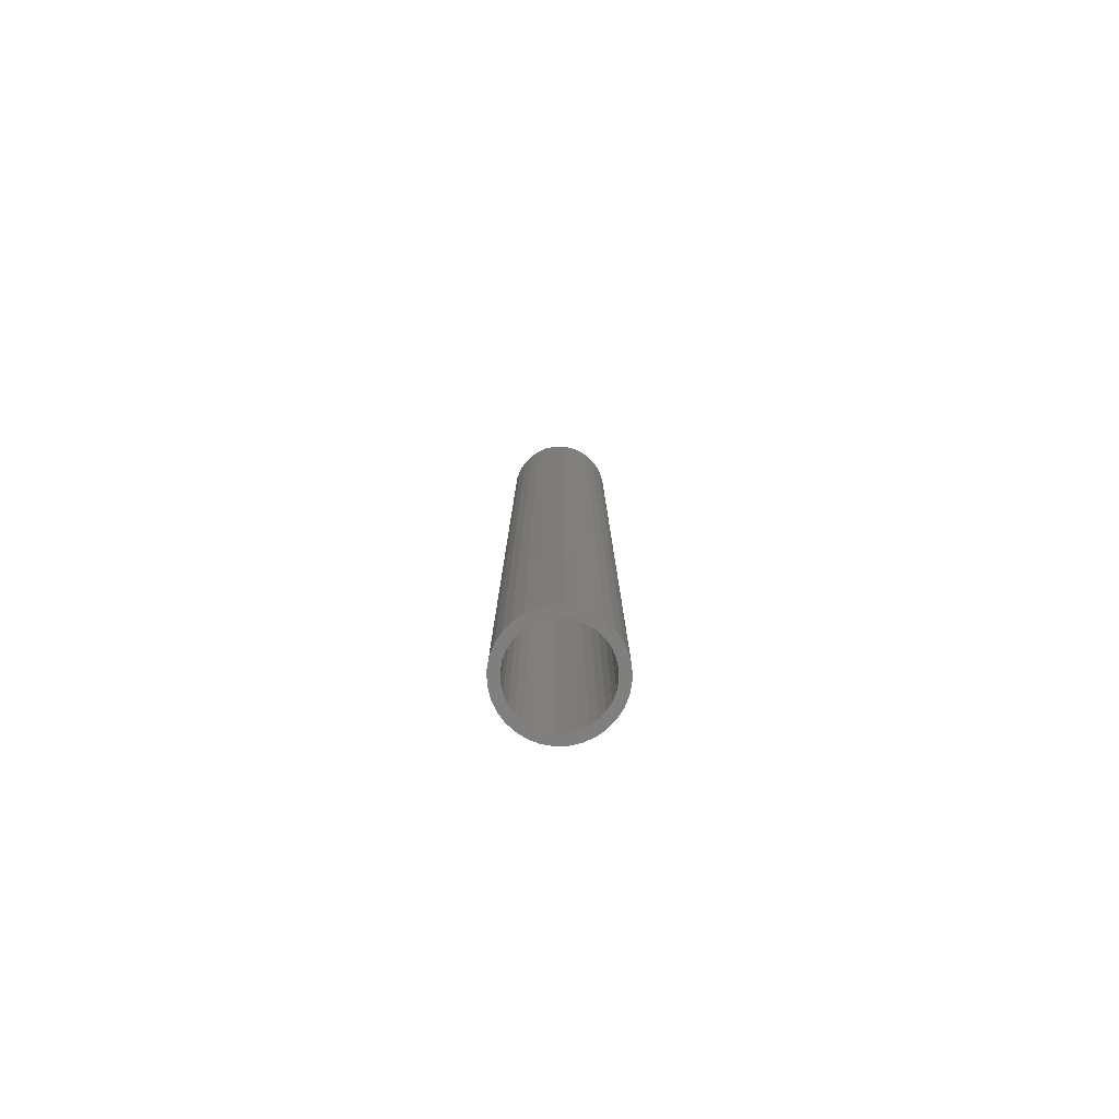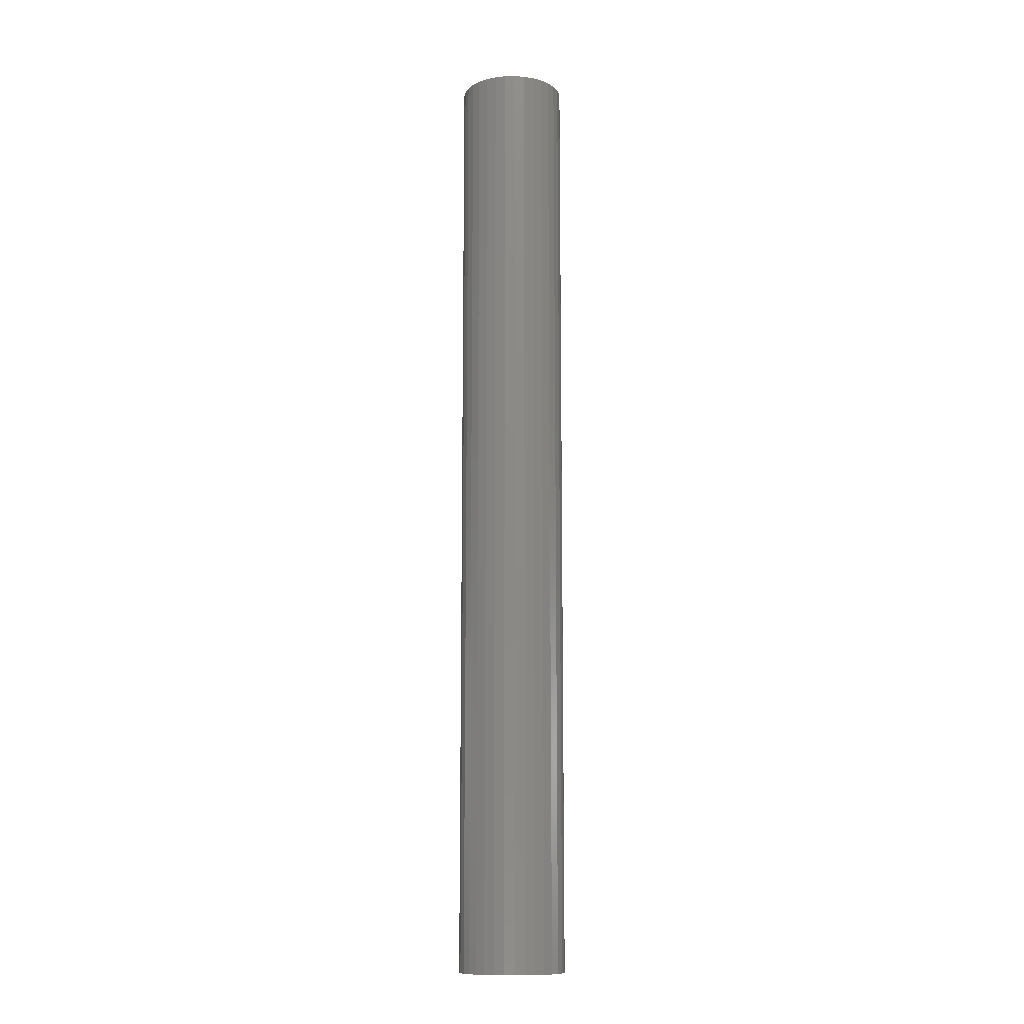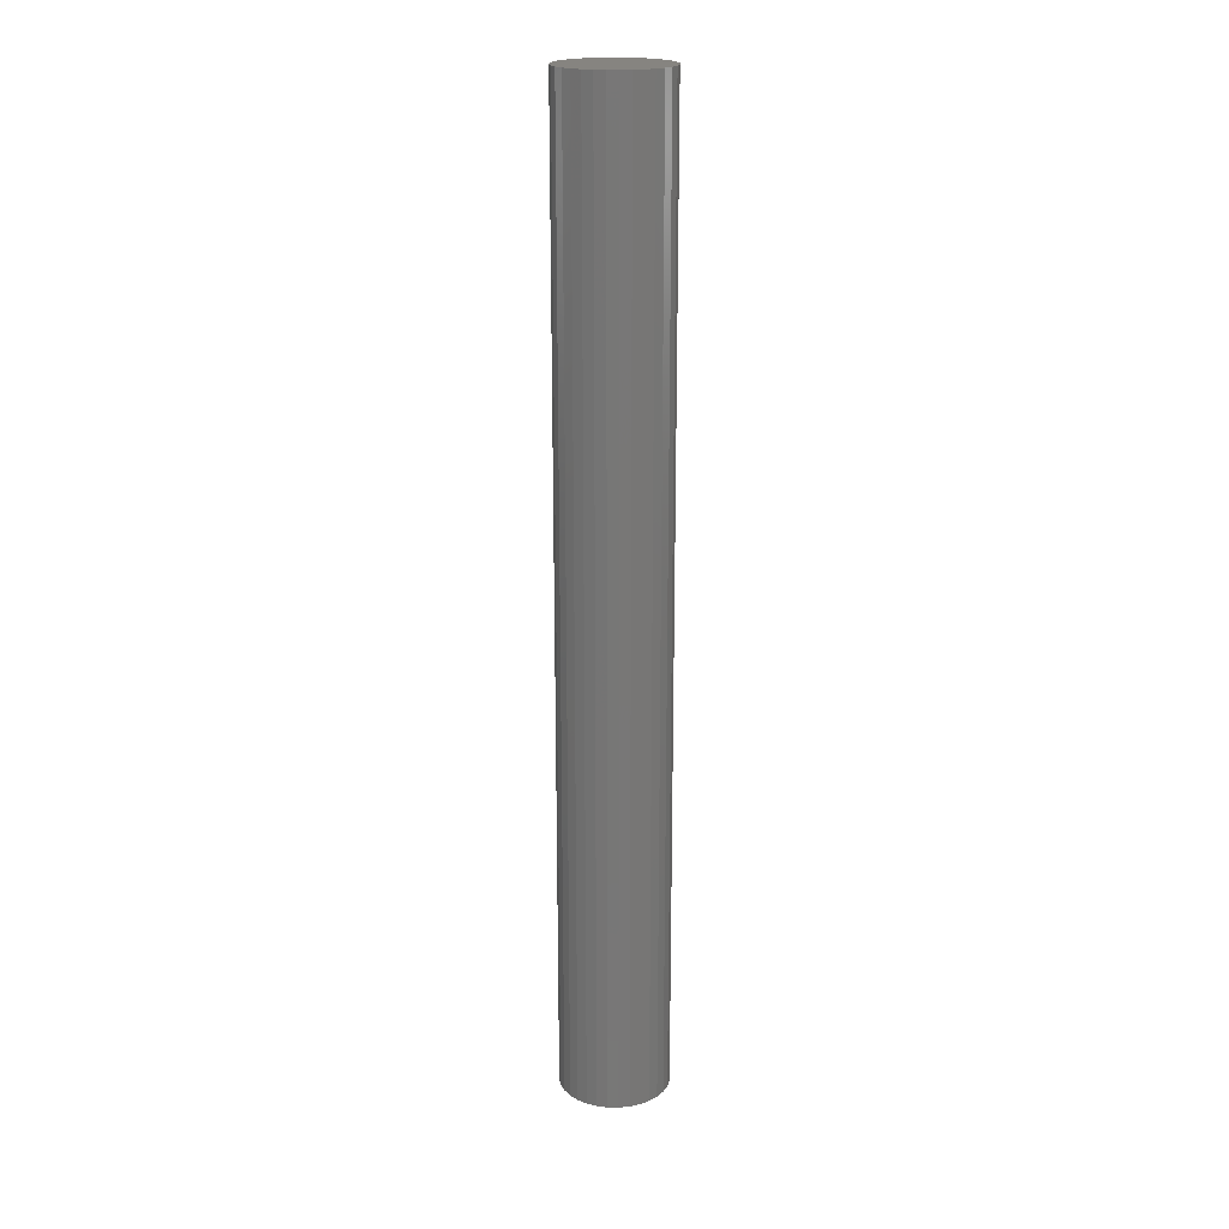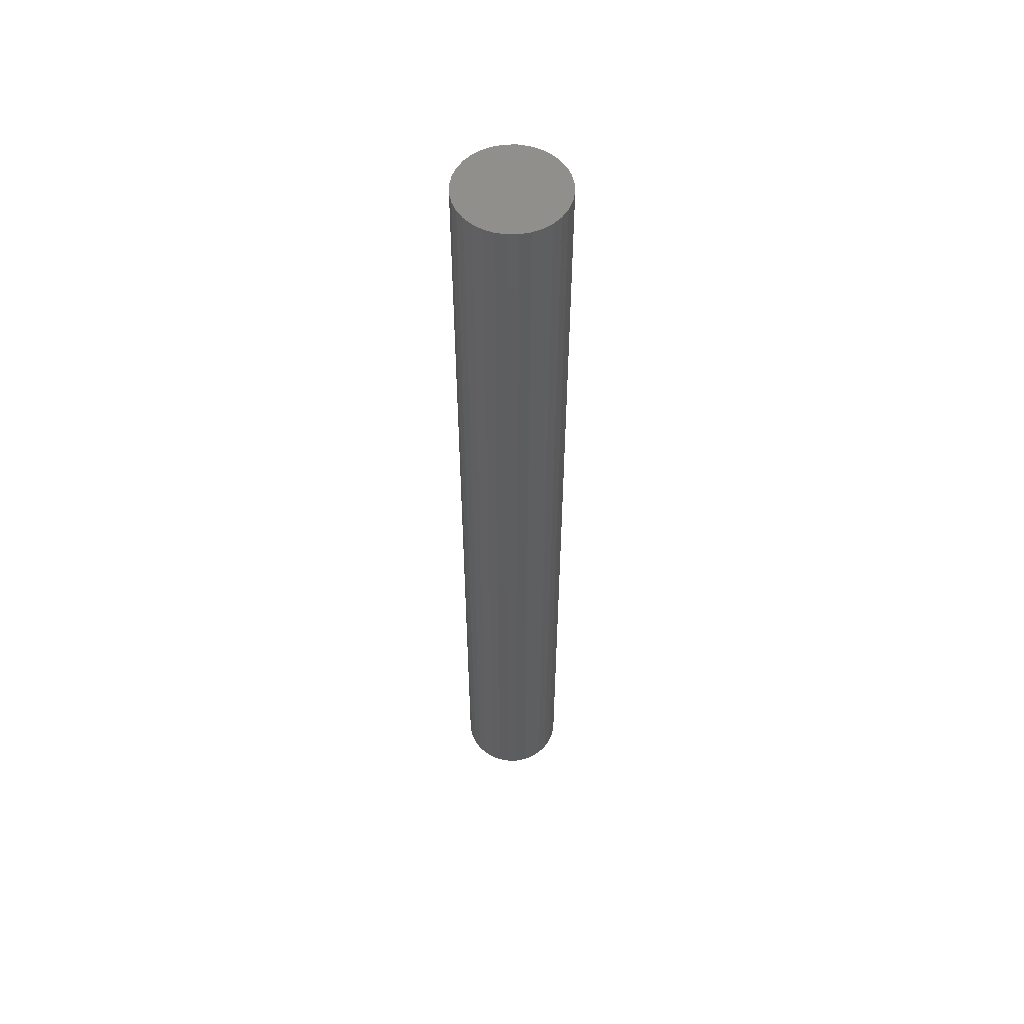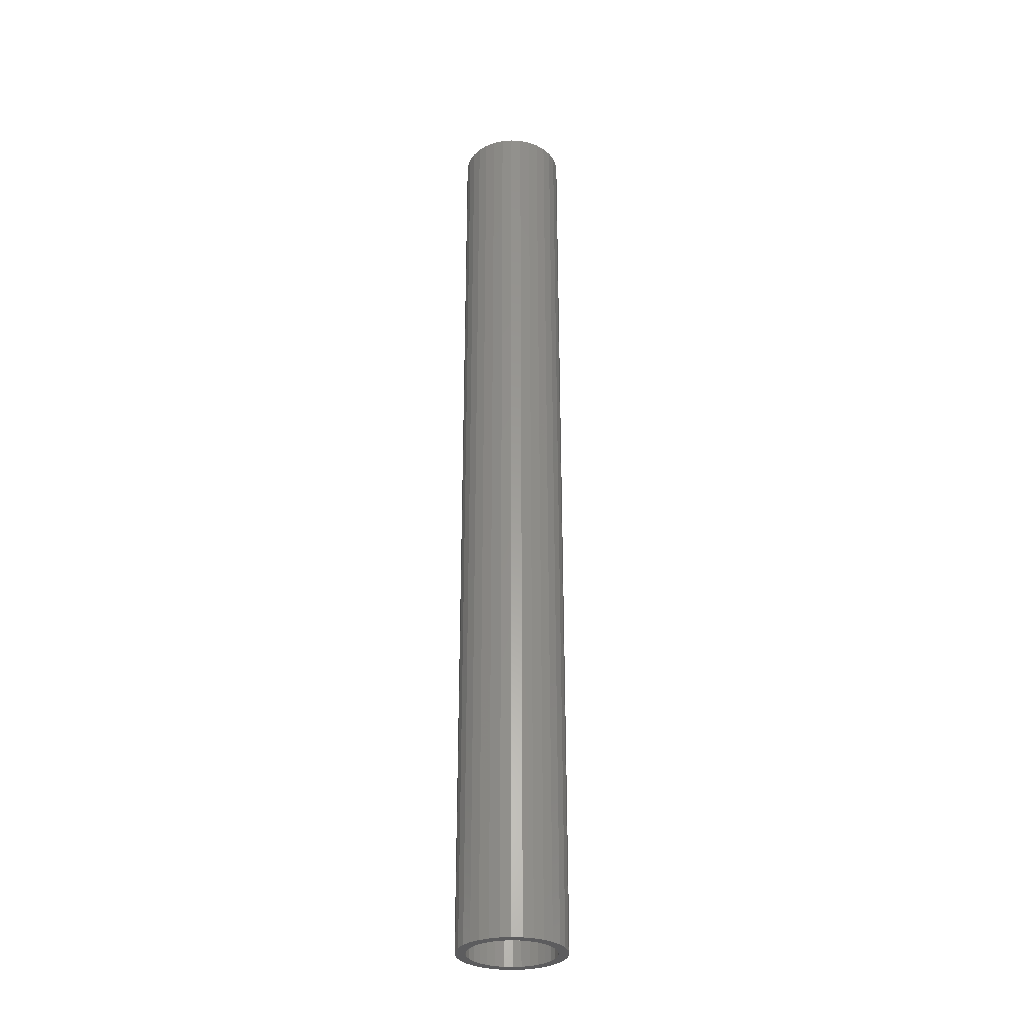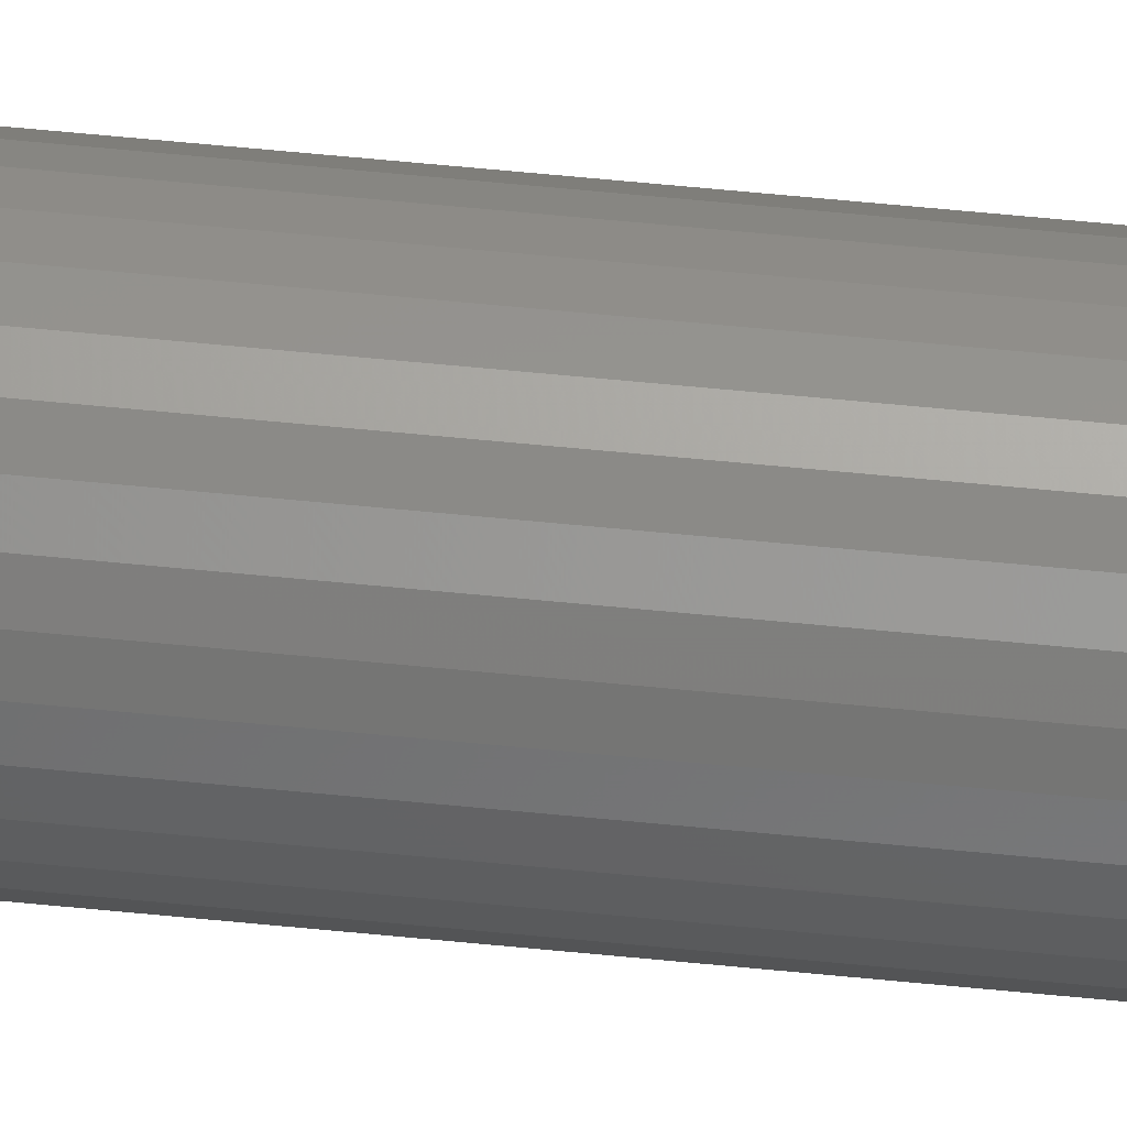
<metadata>
{"format":"stl","ext":"stl","renderer":"f3d","projection":"perspective","resolution":1024,"background":"white","views":[{"elev":-79.7,"azim":-4.4,"up":"+Z"},{"elev":-11.9,"azim":42.1,"up":"+Z"},{"elev":20.1,"azim":-139.2,"up":"+Z"},{"elev":55.0,"azim":61.1,"up":"+Z"},{"elev":-30.3,"azim":-78.0,"up":"+Z"},{"elev":73.0,"azim":-84.7,"up":"+Y"}]}
</metadata>
<code>
# stl→obj: 128 verts, 252 faces
v -0.01348 0.0389 0
v -0.005583 0.0413 0
v 0.002632 0.04211 0
v 0.002632 0.03429 0
v -0.02076 0.03501 0
v -0.004059 0.03363 0
v -0.01049 0.03168 0
v -0.02714 0.02977 0
v -0.01642 0.02851 0
v -0.03238 0.02339 0
v -0.02162 0.02425 0
v -0.02588 0.01905 0
v -0.03627 0.01611 0
v -0.02905 0.01312 0
v -0.03866 0.008214 0
v -0.031 0.00669 0
v -0.03866 -0.008214 0
v -0.031 -0.00669 0
v -0.02905 -0.01312 0
v -0.03627 -0.01611 0
v -0.02588 -0.01905 0
v -0.03238 -0.02339 0
v -0.02162 -0.02425 0
v -0.02714 -0.02977 0
v -0.01642 -0.02851 0
v -0.01049 -0.03168 0
v -0.02076 -0.03501 0
v -0.004059 -0.03363 0
v -0.01348 -0.0389 0
v 0.002632 -0.03429 0
v -0.005583 -0.0413 0
v 0.002632 -0.04211 0
v 0.01085 0.0413 0
v 0.01874 0.0389 0
v 0.02602 0.03501 0
v 0.009322 0.03363 0
v 0.01575 0.03168 0
v 0.0324 0.02977 0
v 0.02168 0.02851 0
v 0.02688 0.02425 0
v 0.03764 0.02339 0
v 0.03114 0.01905 0
v 0.04153 0.01611 0
v 0.03431 0.01312 0
v 0.04393 0.008214 0
v 0.03627 0.00669 0
v 0.03692 0 0
v 0.03431 -0.01312 0
v 0.03627 -0.00669 0
v 0.04393 -0.008214 0
v 0.04153 -0.01611 0
v 0.03114 -0.01905 0
v 0.03764 -0.02339 0
v 0.02688 -0.02425 0
v 0.02168 -0.02851 0
v 0.0324 -0.02977 0
v 0.01575 -0.03168 0
v 0.02602 -0.03501 0
v 0.009322 -0.03363 0
v 0.01874 -0.0389 0
v 0.01085 -0.0413 0
v 0.04474 0 0
v -0.03947 2.385e-17 0
v -0.03166 1.943e-17 0
v 0.009322 -0.03363 0.7422
v 0.01575 -0.03168 0.7422
v 0.02168 -0.02851 0.7422
v 0.02688 -0.02425 0.7422
v 0.03114 -0.01905 0.7422
v 0.03431 -0.01312 0.7422
v 0.03627 -0.00669 0.7422
v 0.03692 0 0.7422
v 0.002632 -0.03429 0.7422
v -0.004059 -0.03363 0.7422
v -0.01049 -0.03168 0.7422
v -0.01642 -0.02851 0.7422
v -0.02162 -0.02425 0.7422
v -0.02588 -0.01905 0.7422
v -0.02905 -0.01312 0.7422
v -0.031 -0.00669 0.7422
v -0.03166 1.943e-17 0.7422
v -0.004059 0.03363 0.7422
v -0.01049 0.03168 0.7422
v -0.01642 0.02851 0.7422
v -0.02162 0.02425 0.7422
v -0.02588 0.01905 0.7422
v -0.02905 0.01312 0.7422
v -0.031 0.00669 0.7422
v 0.002632 0.03429 0.7422
v 0.009322 0.03363 0.7422
v 0.01575 0.03168 0.7422
v 0.02168 0.02851 0.7422
v 0.02688 0.02425 0.7422
v 0.03114 0.01905 0.7422
v 0.03431 0.01312 0.7422
v 0.03627 0.00669 0.7422
v 0.002632 0.04211 0.75
v -0.005583 0.0413 0.75
v -0.01348 0.0389 0.75
v 0.01085 0.0413 0.75
v 0.01874 0.0389 0.75
v -0.02076 0.03501 0.75
v 0.02602 0.03501 0.75
v -0.02714 0.02977 0.75
v 0.0324 0.02977 0.75
v -0.03238 0.02339 0.75
v 0.03764 0.02339 0.75
v -0.03627 0.01611 0.75
v 0.04153 0.01611 0.75
v -0.03866 0.008214 0.75
v 0.04393 0.008214 0.75
v 0.04393 -0.008214 0.75
v -0.03627 -0.01611 0.75
v 0.04153 -0.01611 0.75
v -0.03238 -0.02339 0.75
v 0.03764 -0.02339 0.75
v -0.02714 -0.02977 0.75
v 0.0324 -0.02977 0.75
v -0.02076 -0.03501 0.75
v 0.02602 -0.03501 0.75
v -0.01348 -0.0389 0.75
v 0.01874 -0.0389 0.75
v -0.005583 -0.0413 0.75
v 0.002632 -0.04211 0.75
v 0.01085 -0.0413 0.75
v 0.04474 0 0.75
v -0.03947 2.385e-17 0.75
v -0.03866 -0.008214 0.75
f 1 2 3
f 4 1 3
f 5 1 4
f 6 5 4
f 5 6 7
f 7 8 5
f 9 8 7
f 10 8 9
f 11 10 9
f 10 11 12
f 12 13 10
f 13 12 14
f 14 15 13
f 16 15 14
f 17 18 19
f 19 20 17
f 21 20 19
f 22 20 21
f 23 22 21
f 24 22 23
f 23 25 24
f 24 25 26
f 26 27 24
f 28 27 26
f 28 29 27
f 29 28 30
f 31 29 30
f 32 31 30
f 4 3 33
f 4 33 34
f 35 4 34
f 35 36 4
f 37 36 35
f 38 37 35
f 38 39 37
f 40 39 38
f 41 40 38
f 42 40 41
f 43 42 41
f 44 42 43
f 45 44 43
f 45 46 44
f 46 45 47
f 48 49 50
f 51 48 50
f 51 52 48
f 52 51 53
f 54 52 53
f 55 54 53
f 56 55 53
f 57 55 56
f 58 57 56
f 58 59 57
f 60 59 58
f 30 59 60
f 60 32 30
f 61 32 60
f 62 50 49
f 62 49 47
f 62 47 45
f 63 15 16
f 63 16 64
f 63 64 18
f 63 18 17
f 30 65 59
f 59 65 66
f 59 66 57
f 57 66 67
f 57 67 55
f 55 67 68
f 55 68 54
f 54 68 69
f 54 69 52
f 52 69 70
f 52 70 48
f 48 70 71
f 48 71 49
f 49 71 72
f 49 72 47
f 65 30 73
f 73 30 28
f 73 28 74
f 74 28 26
f 74 26 75
f 75 26 25
f 75 25 76
f 76 25 23
f 76 23 77
f 77 23 21
f 77 21 78
f 78 21 19
f 78 19 79
f 79 19 18
f 79 18 80
f 80 18 64
f 80 64 81
f 4 82 6
f 6 82 83
f 6 83 7
f 7 83 84
f 7 84 9
f 9 84 85
f 9 85 11
f 11 85 86
f 11 86 12
f 12 86 87
f 12 87 14
f 14 87 88
f 14 88 16
f 16 88 81
f 16 81 64
f 82 4 89
f 89 4 36
f 89 36 90
f 90 36 37
f 90 37 91
f 91 37 39
f 91 39 92
f 92 39 40
f 92 40 93
f 93 40 42
f 93 42 94
f 94 42 44
f 94 44 95
f 95 44 46
f 95 46 96
f 96 46 47
f 96 47 72
f 83 82 89
f 83 89 90
f 91 83 90
f 84 83 91
f 92 84 91
f 85 84 92
f 93 85 92
f 86 85 93
f 94 86 93
f 87 86 94
f 95 87 94
f 88 87 95
f 96 88 95
f 70 79 71
f 78 79 70
f 69 78 70
f 77 78 69
f 68 77 69
f 76 77 68
f 67 76 68
f 75 76 67
f 66 75 67
f 74 75 66
f 73 74 66
f 65 73 66
f 79 80 71
f 71 80 81
f 71 81 72
f 72 81 88
f 72 88 96
f 97 98 99
f 100 97 99
f 100 99 101
f 101 99 102
f 101 102 103
f 103 102 104
f 103 104 105
f 105 104 106
f 105 106 107
f 107 106 108
f 107 108 109
f 109 108 110
f 109 110 111
f 112 113 114
f 114 113 115
f 114 115 116
f 116 115 117
f 116 117 118
f 118 117 119
f 118 119 120
f 120 119 121
f 120 121 122
f 122 121 123
f 122 123 124
f 122 124 125
f 111 110 126
f 126 110 127
f 126 127 112
f 112 127 128
f 112 128 113
f 62 126 50
f 50 126 112
f 50 112 51
f 51 112 114
f 51 114 53
f 53 114 116
f 53 116 56
f 56 116 118
f 56 118 58
f 58 118 120
f 58 120 60
f 60 120 122
f 60 122 61
f 61 122 125
f 61 125 32
f 32 125 124
f 32 124 31
f 31 124 123
f 31 123 29
f 29 123 121
f 29 121 27
f 27 121 119
f 27 119 24
f 24 119 117
f 24 117 22
f 22 117 115
f 22 115 20
f 20 115 113
f 20 113 17
f 17 113 128
f 17 128 63
f 63 128 127
f 63 127 15
f 15 127 110
f 15 110 13
f 13 110 108
f 13 108 10
f 10 108 106
f 10 106 8
f 8 106 104
f 8 104 5
f 5 104 102
f 5 102 1
f 1 102 99
f 1 99 2
f 2 99 98
f 2 98 3
f 3 98 97
f 3 97 33
f 33 97 100
f 33 100 34
f 34 100 101
f 34 101 35
f 35 101 103
f 35 103 38
f 38 103 105
f 38 105 41
f 41 105 107
f 41 107 43
f 43 107 109
f 43 109 45
f 45 109 111
f 45 111 62
f 62 111 126

</code>
